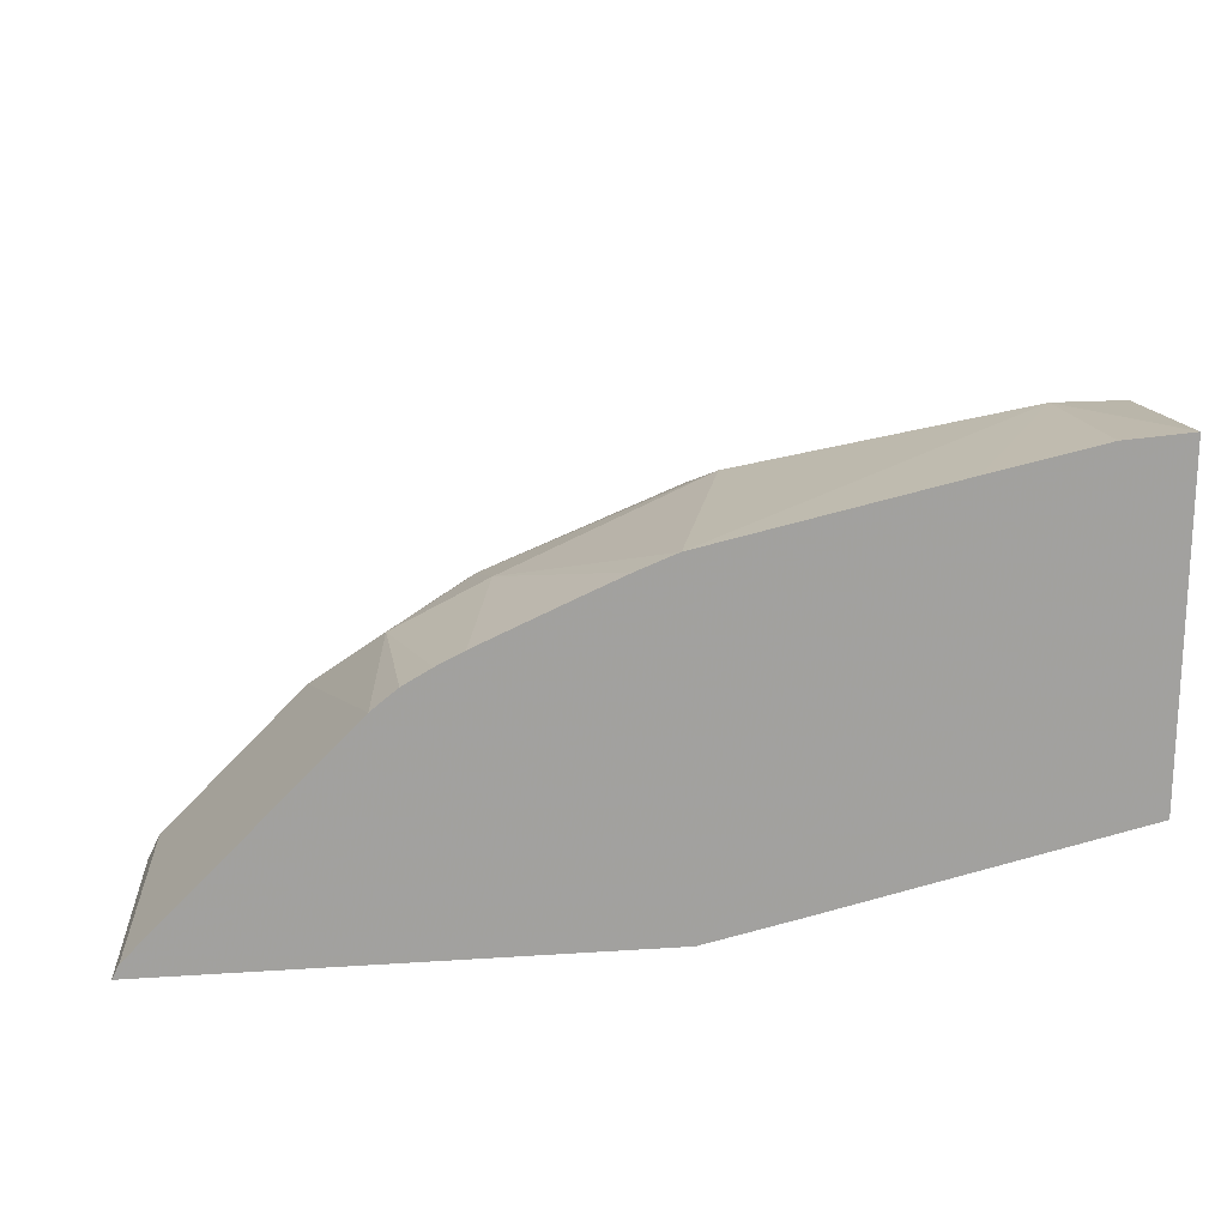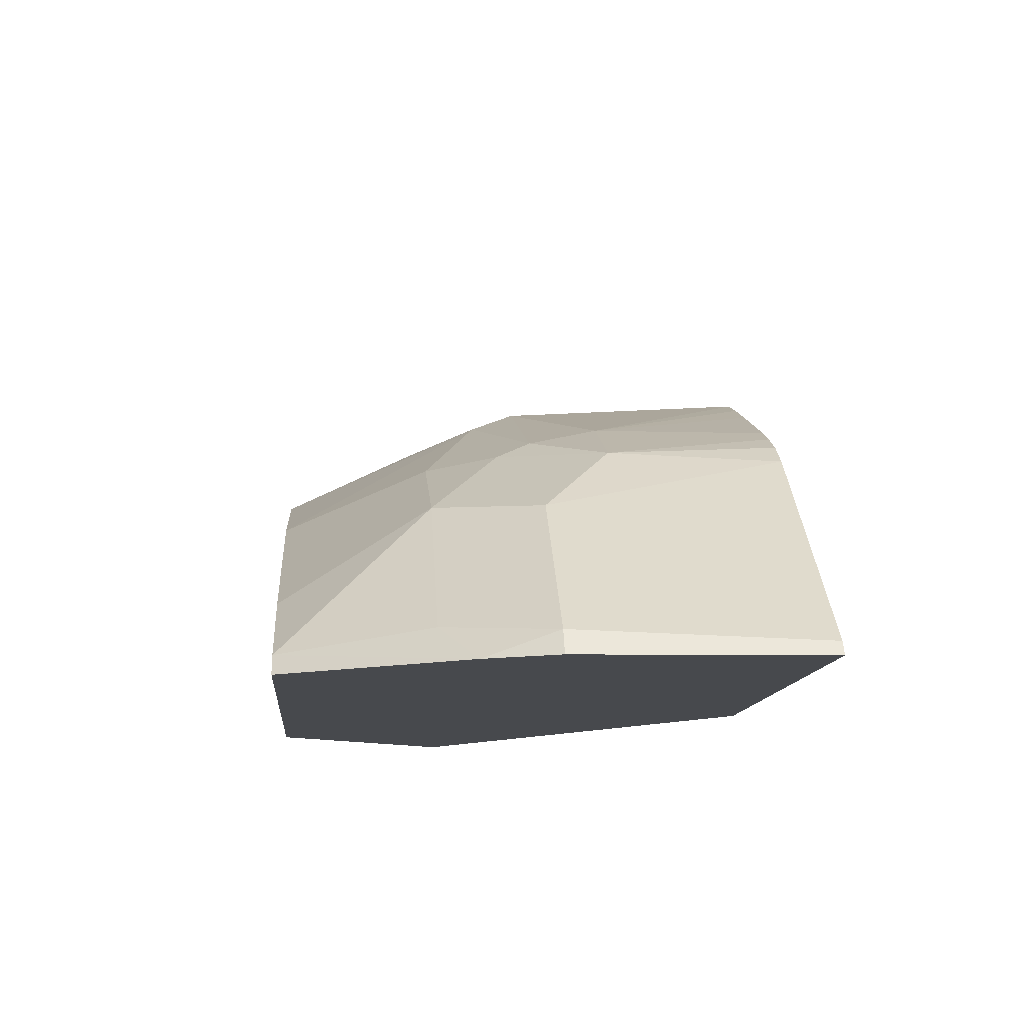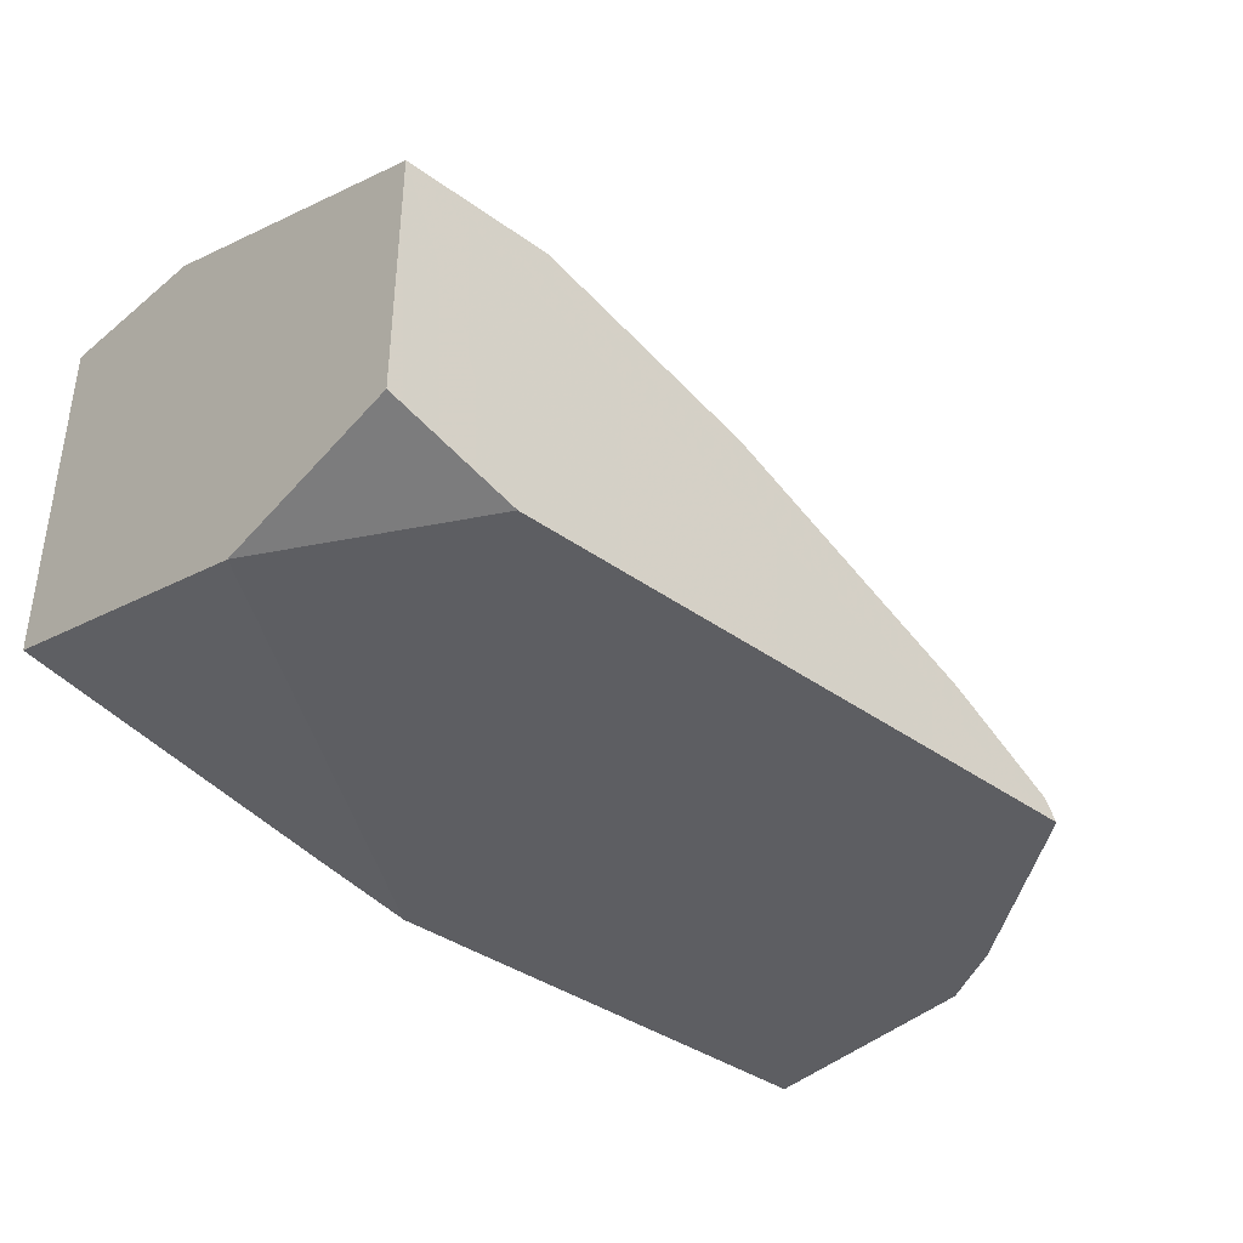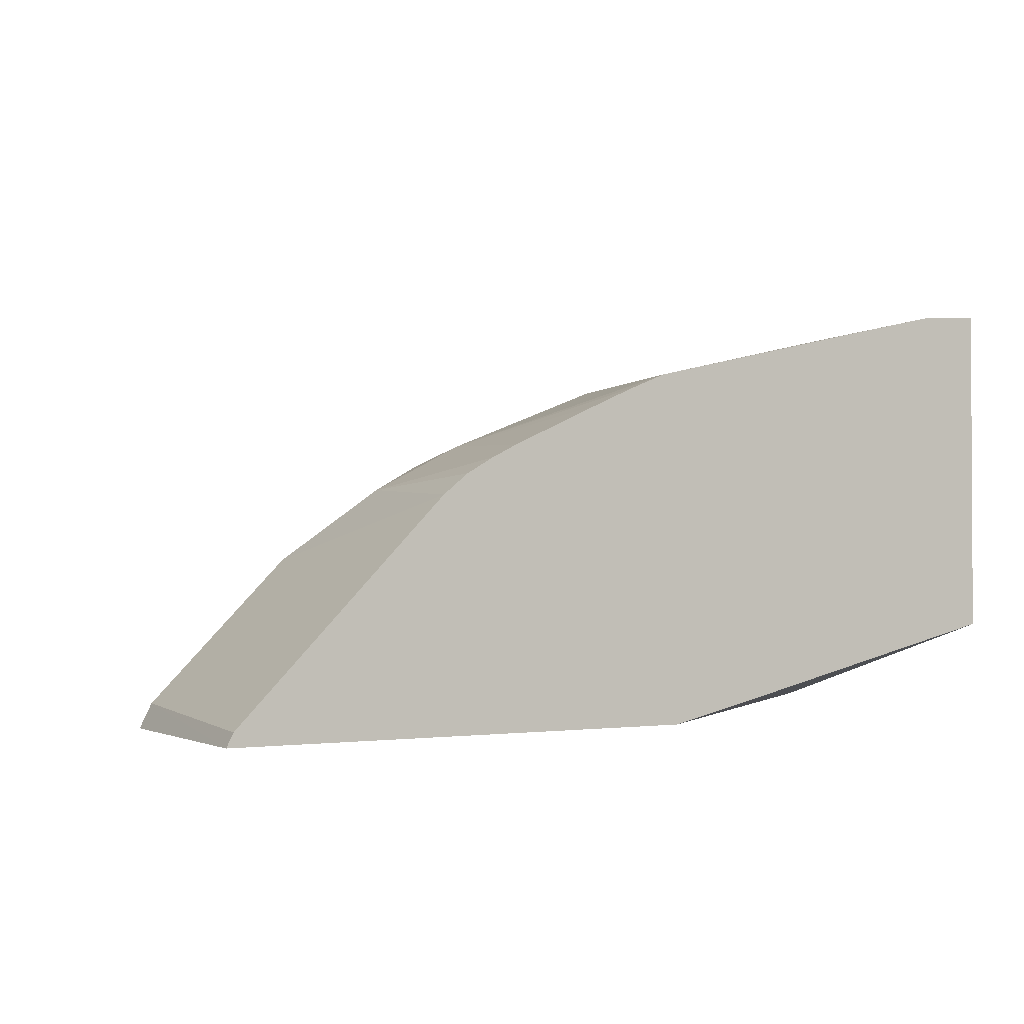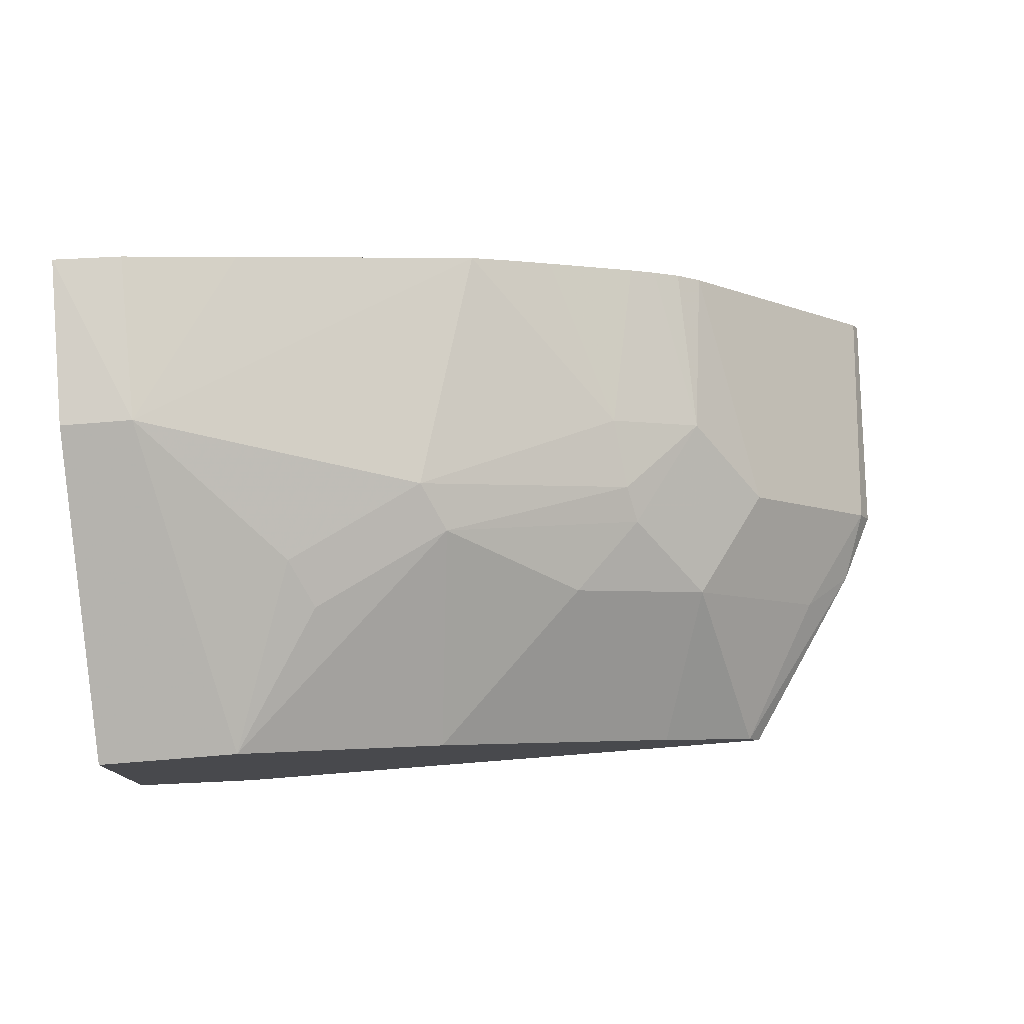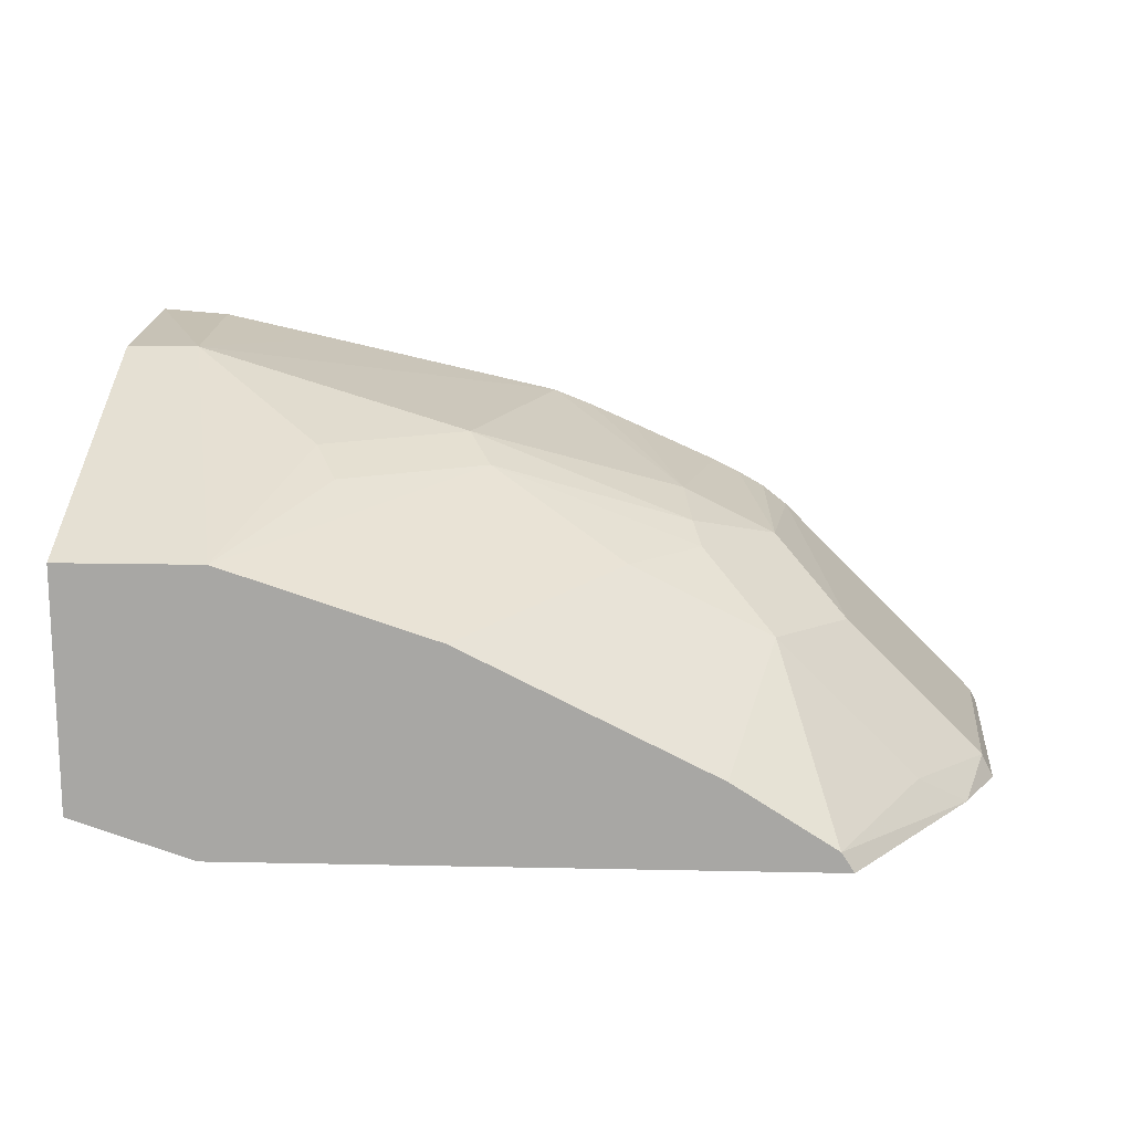
<metadata>
{"format":"obj","ext":"obj","renderer":"f3d","projection":"perspective","resolution":1024,"background":"white","views":[{"elev":18.2,"azim":-7.3,"up":"+Z"},{"elev":-12.1,"azim":-95.1,"up":"+Z"},{"elev":-38.3,"azim":137.7,"up":"+Z"},{"elev":-1.6,"azim":-32.1,"up":"+Z"},{"elev":77.1,"azim":175.5,"up":"+Z"},{"elev":15.0,"azim":-177.4,"up":"+Z"}]}
</metadata>
<code>
v 0.00145 0.5843 0.5986
v 0.00145 0.3991 0.6785
v 0.00145 0.5843 0.4622
v -0.07985 0.5843 0.5986
v -0.03992 0.3991 0.6785
v 0.00145 0.3018 0.6859
v 0.00145 0.4789 0.439
v -0.06768 0.5843 0.4388
v -0.1331 0.5055 0.6253
v -0.1198 0.4789 0.6386
v -0.1996 0.5843 0.5588
v -0.2129 0.4656 0.6253
v -0.1023 0.3018 0.6685
v -0.03773 0.3018 0.6829
v -0.1996 0.439 0.6386
v -0.2401 0.3018 0.6373
v 0.00145 0.3018 0.4921
v -0.1203 0.4789 0.4388
v -0.1771 0.3018 0.4509
v -0.2314 0.3018 0.4388
v -0.408 0.5843 0.4388
v -0.2528 0.5843 0.5322
v -0.3691 0.4989 0.5388
v -0.2893 0.4989 0.5787
v -0.3293 0.459 0.5787
v -0.3242 0.439 0.5887
v -0.3192 0.3991 0.5986
v -0.2619 0.3018 0.6286
v -0.5078 0.3018 0.4388
v -0.479 0.4792 0.4388
v -0.4006 0.5843 0.4502
v -0.3421 0.5843 0.4875
v -0.449 0.4989 0.459
v -0.4124 0.439 0.5322
v -0.3725 0.3991 0.572
v -0.2875 0.3018 0.6174
v -0.3389 0.3018 0.5943
v -0.5039 0.3018 0.4465
v -0.4922 0.439 0.4523
v -0.499 0.439 0.4388
v -0.4793 0.4787 0.4388
v -0.3841 0.3018 0.5662
v -0.3696 0.3018 0.5779
v -0.3539 0.3018 0.5868
f 22 32 23
f 12 25 26
f 23 32 31
f 21 30 31
f 16 27 28
f 15 27 16
f 15 26 27
f 12 26 15
f 12 24 25
f 8 40 41
f 11 23 24
f 11 22 23
f 9 15 10
f 9 12 15
f 8 30 21
f 8 41 30
f 8 29 40
f 23 31 33
f 11 24 12
f 23 33 34
f 35 43 44
f 23 25 24
f 39 41 40
f 35 44 37
f 35 42 43
f 34 42 35
f 34 38 42
f 34 39 38
f 33 39 34
f 30 33 31
f 23 34 25
f 30 39 33
f 29 39 40
f 29 38 39
f 27 37 36
f 27 35 37
f 27 36 28
f 26 35 27
f 25 35 26
f 25 34 35
f 30 41 39
f 8 20 29
f 7 20 18
f 7 19 20
f 4 10 5
f 4 9 10
f 3 7 8
f 2 5 6
f 1 5 2
f 1 4 5
f 1 11 4
f 1 22 11
f 1 32 22
f 1 31 32
f 1 21 31
f 1 8 21
f 1 3 8
f 1 7 3
f 1 17 7
f 8 18 20
f 1 2 6
f 4 11 12
f 4 12 9
f 1 6 17
f 5 14 6
f 5 13 14
f 7 18 8
f 6 19 17
f 6 20 19
f 6 29 20
f 6 38 29
f 6 42 38
f 6 43 42
f 6 44 43
f 7 17 19
f 6 36 37
f 6 28 36
f 6 16 28
f 6 13 16
f 6 14 13
f 5 16 13
f 5 15 16
f 6 37 44
f 5 10 15

</code>
